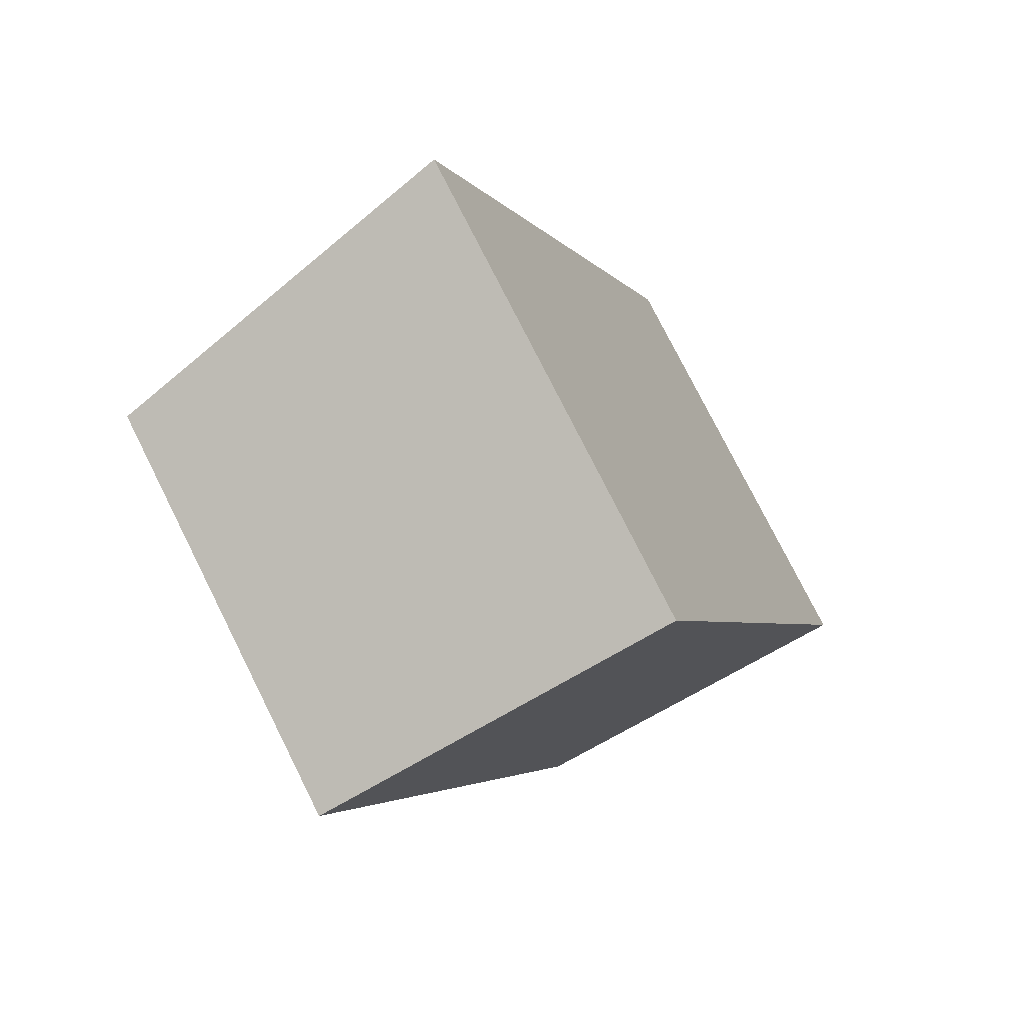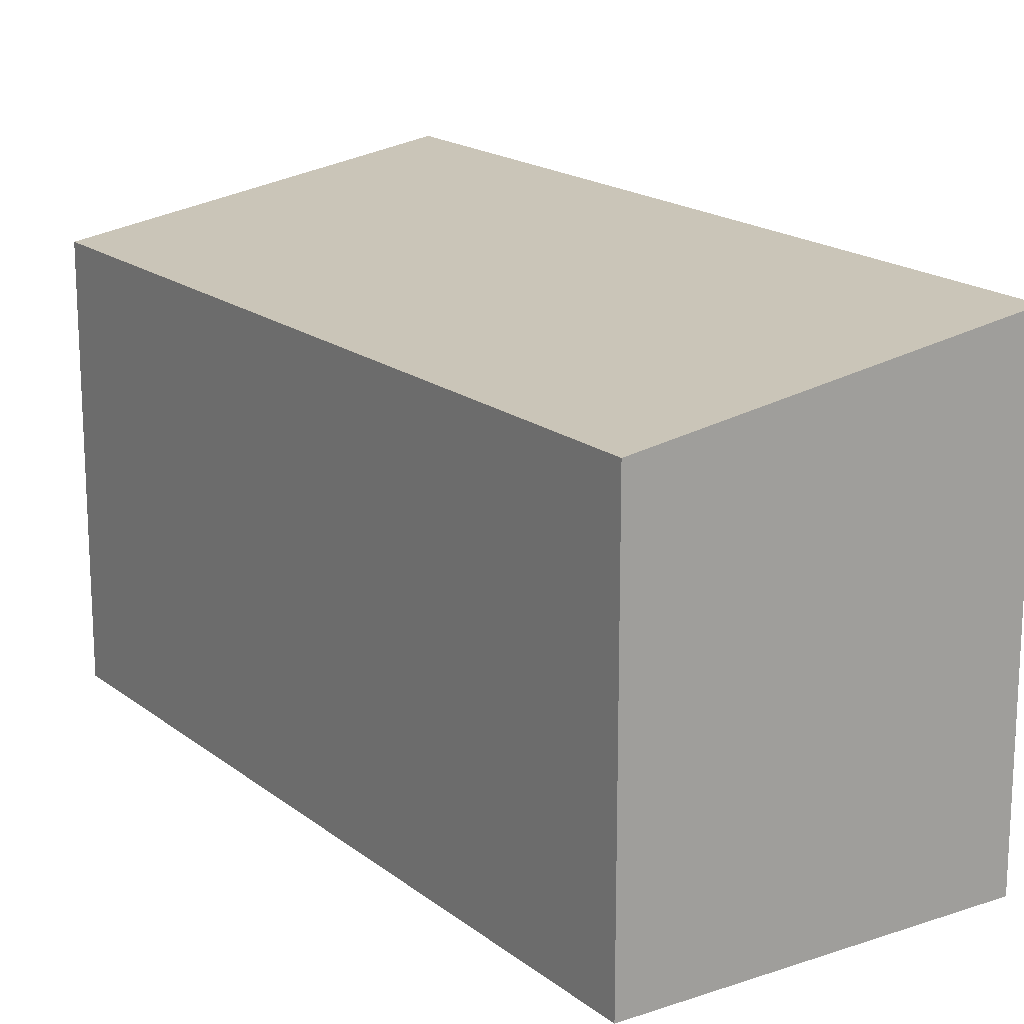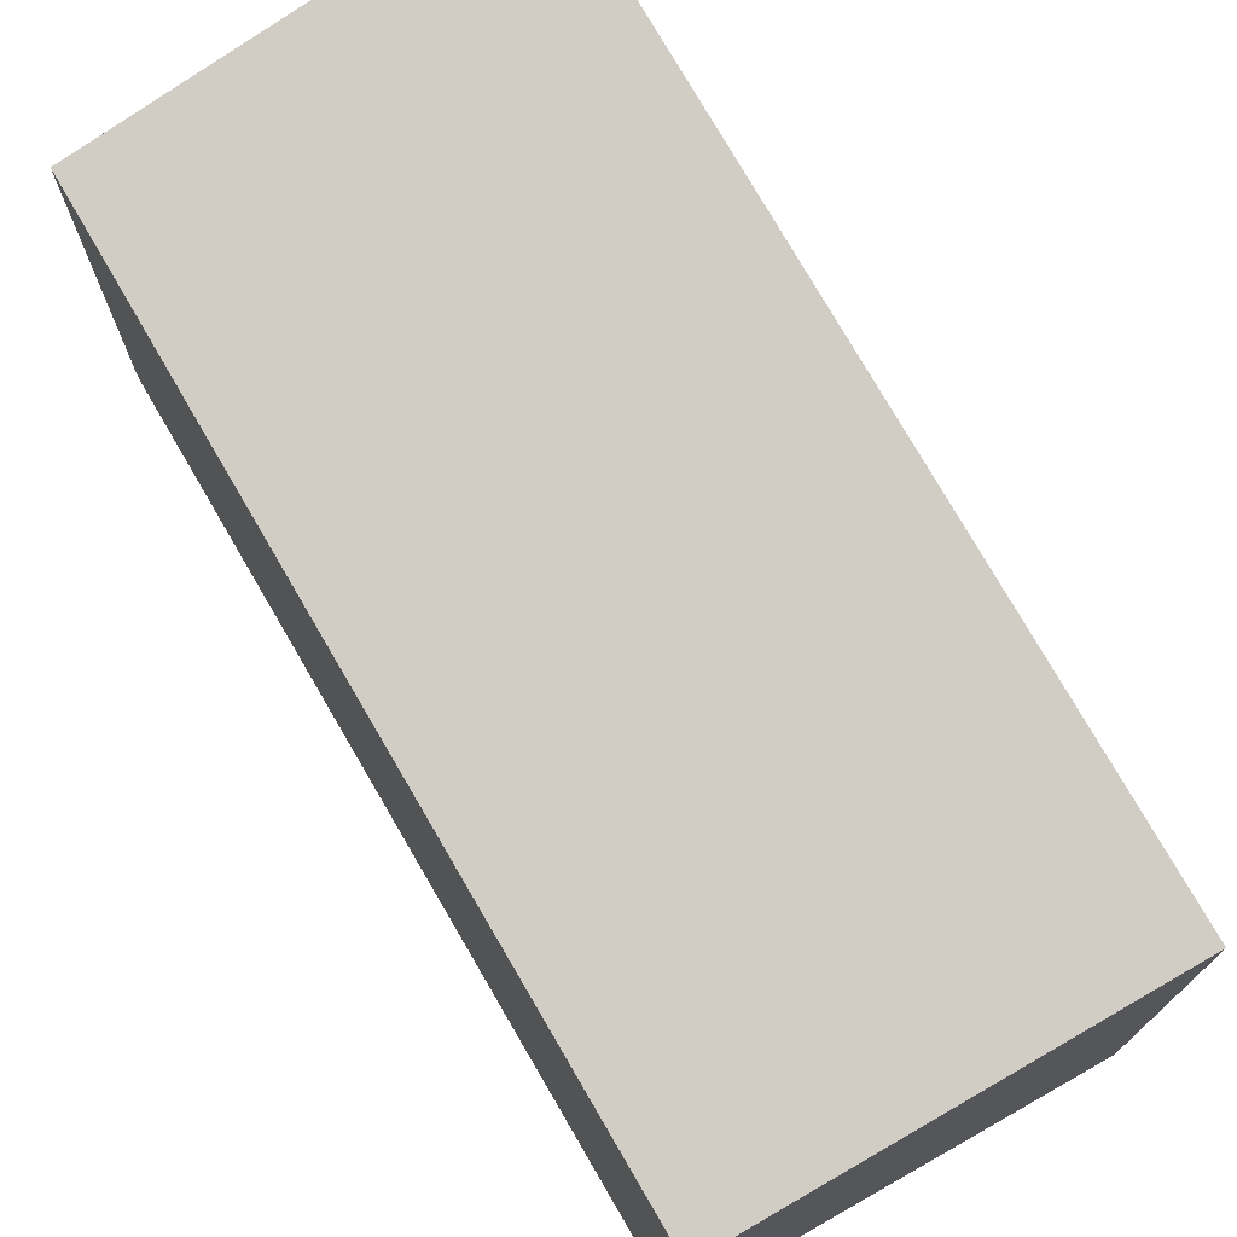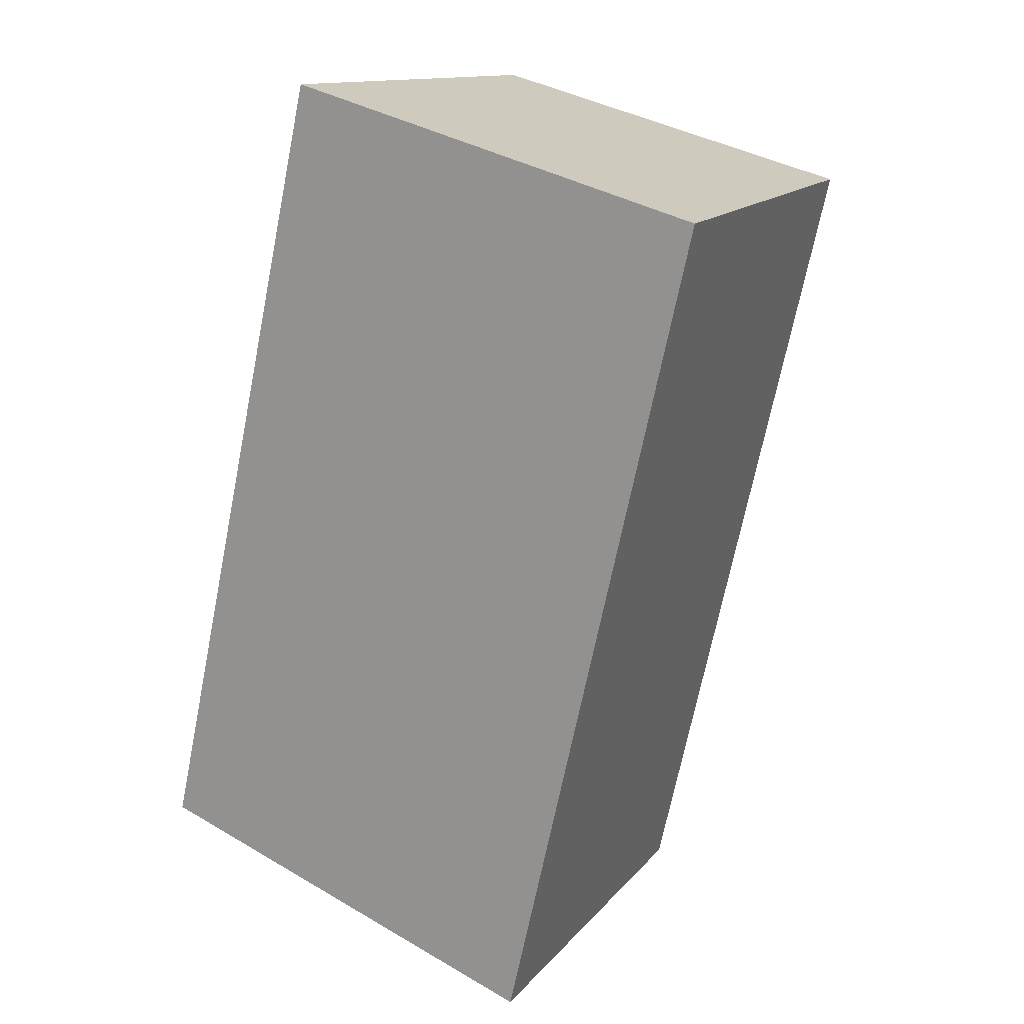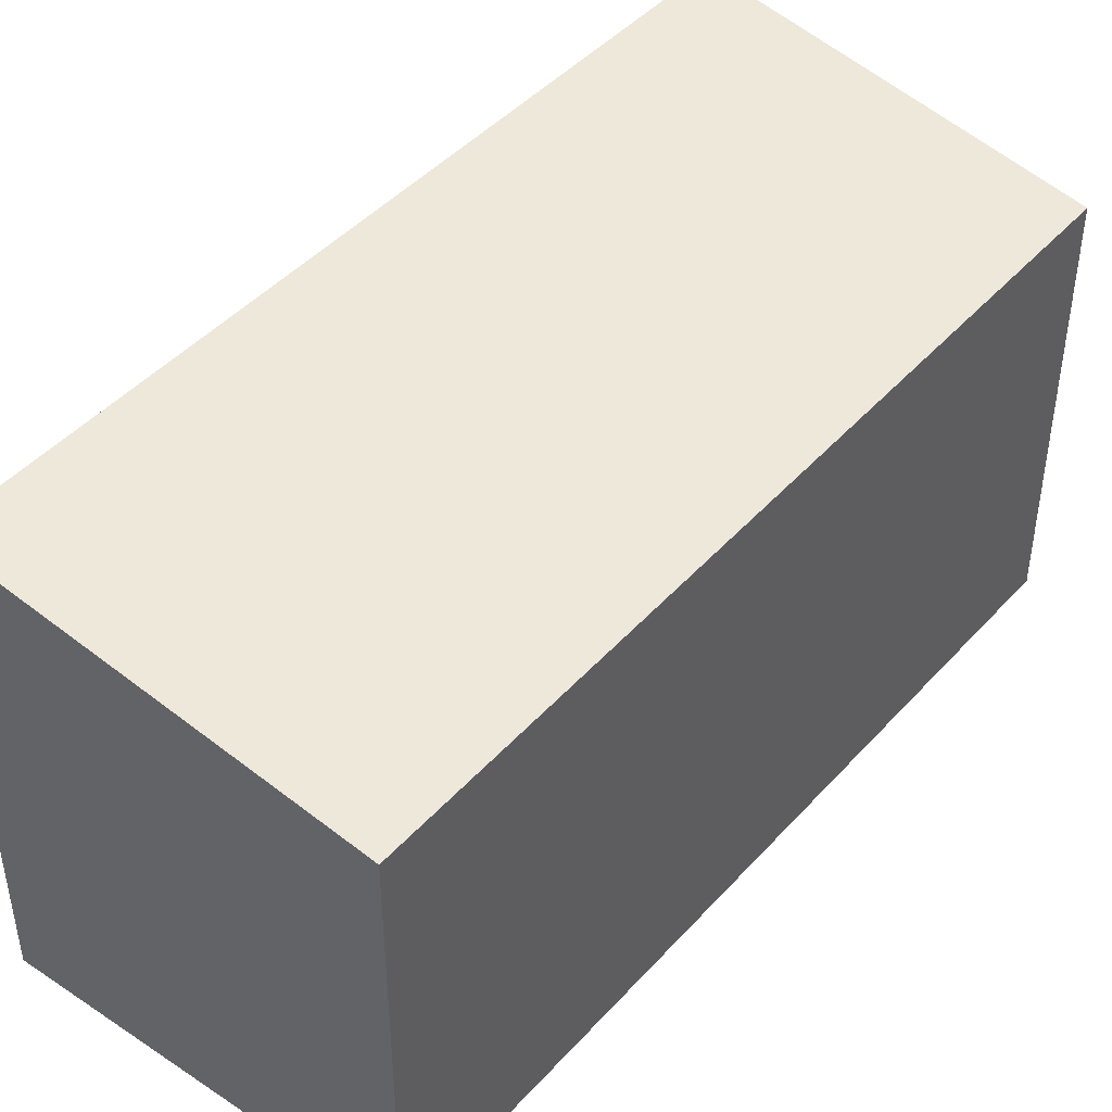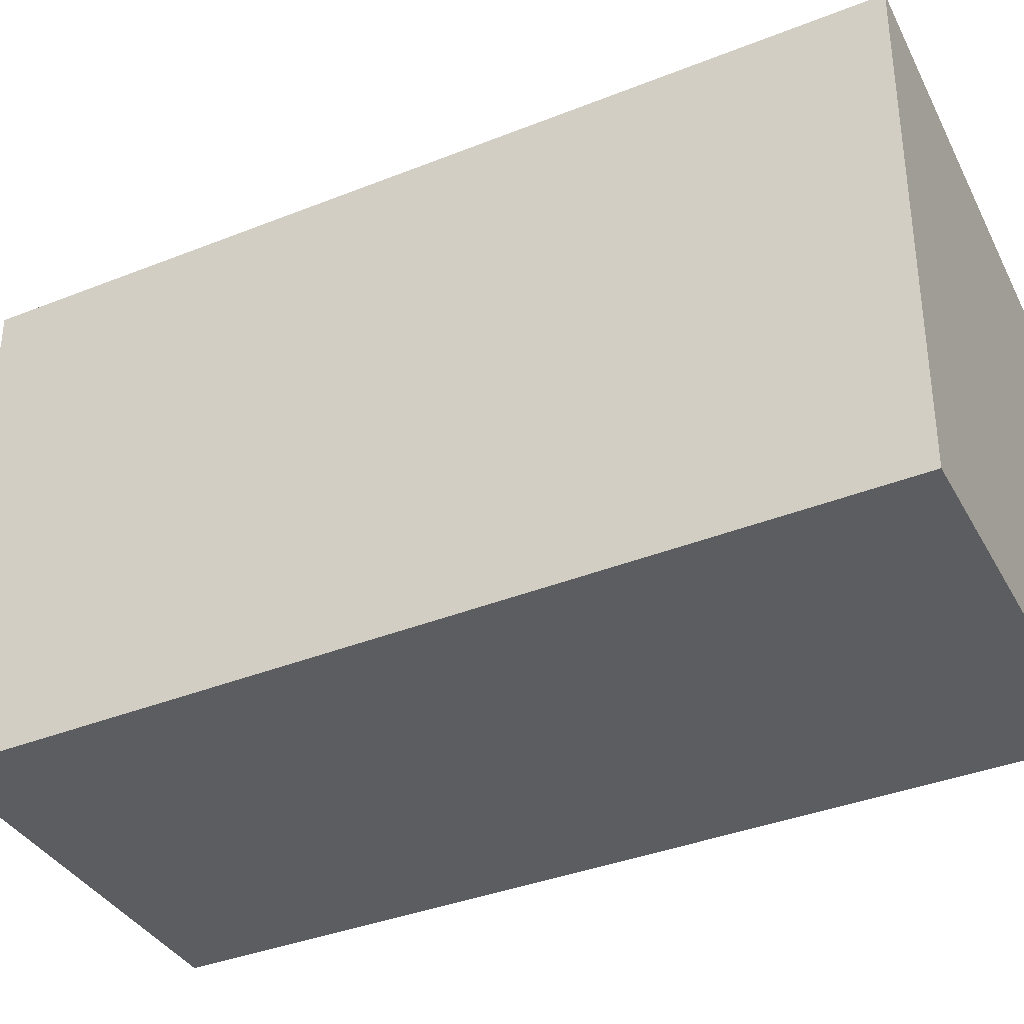
<metadata>
{"format":"obj","ext":"obj","renderer":"f3d","projection":"perspective","resolution":1024,"background":"white","views":[{"elev":77.9,"azim":-26.7,"up":"+Z"},{"elev":17.7,"azim":-52.6,"up":"+Y"},{"elev":74.8,"azim":-48.6,"up":"+Y"},{"elev":36.8,"azim":127.2,"up":"+Z"},{"elev":45.9,"azim":-159.3,"up":"+Y"},{"elev":-37.2,"azim":98.4,"up":"+Y"}]}
</metadata>
<code>
v  1.933 3.085 -5.819
v  2.623 3.502 0.907
v  4.655 3.502 -4.992
v  0 3.095 1.895e-16
v  4.655 3.057e-16 -4.992
v  1.933 3.563e-16 -5.819
v  0 0 0
v  2.623 -5.554e-17 0.907
g defaultobject
f 1 2 3
f 2 1 4
f 5 1 3
f 1 5 6
f 1 7 4
f 7 1 6
f 4 8 2
f 8 4 7
f 8 3 2
f 3 8 5
f 8 6 5
f 6 8 7

</code>
